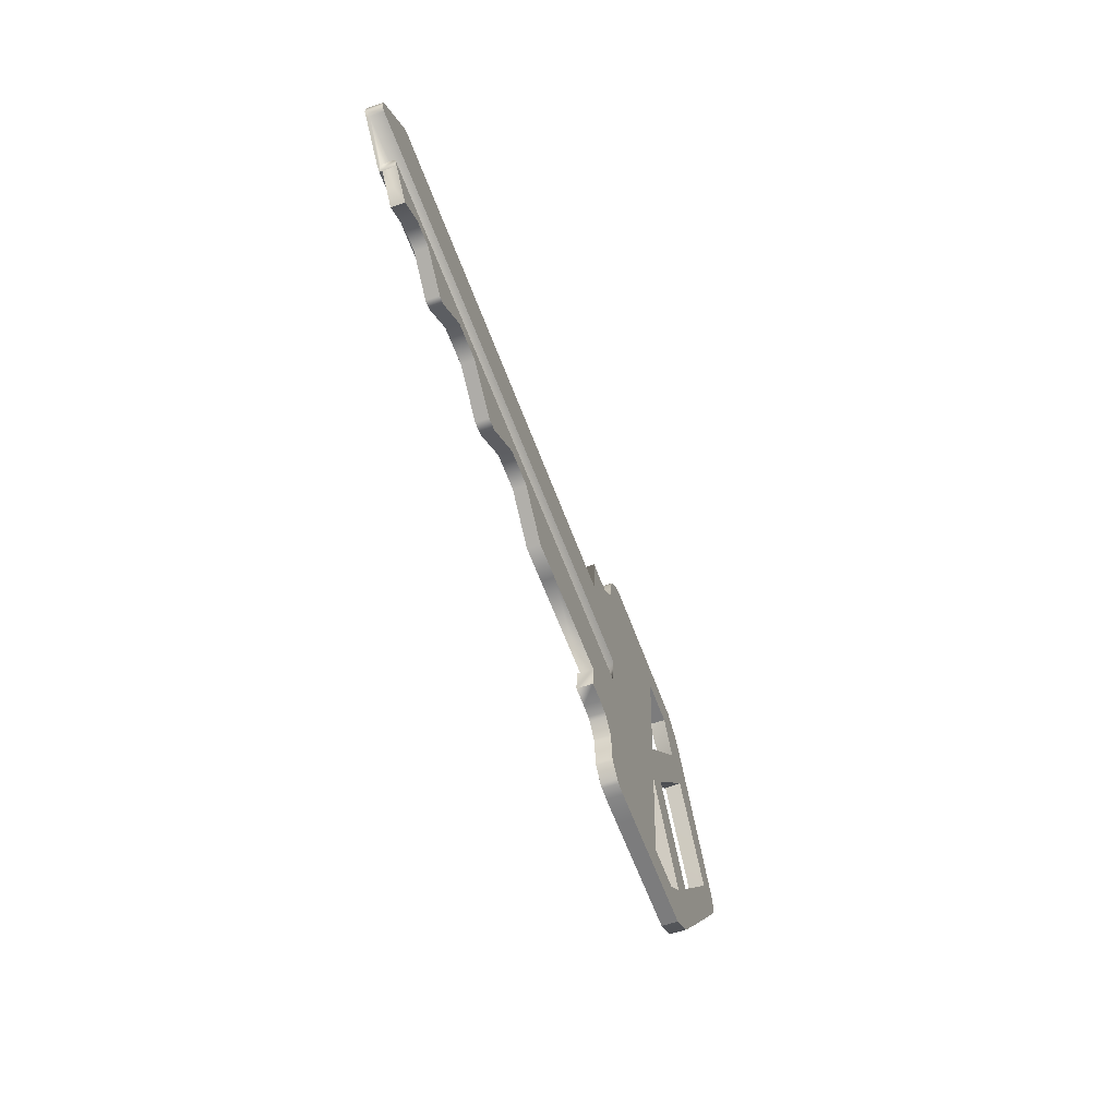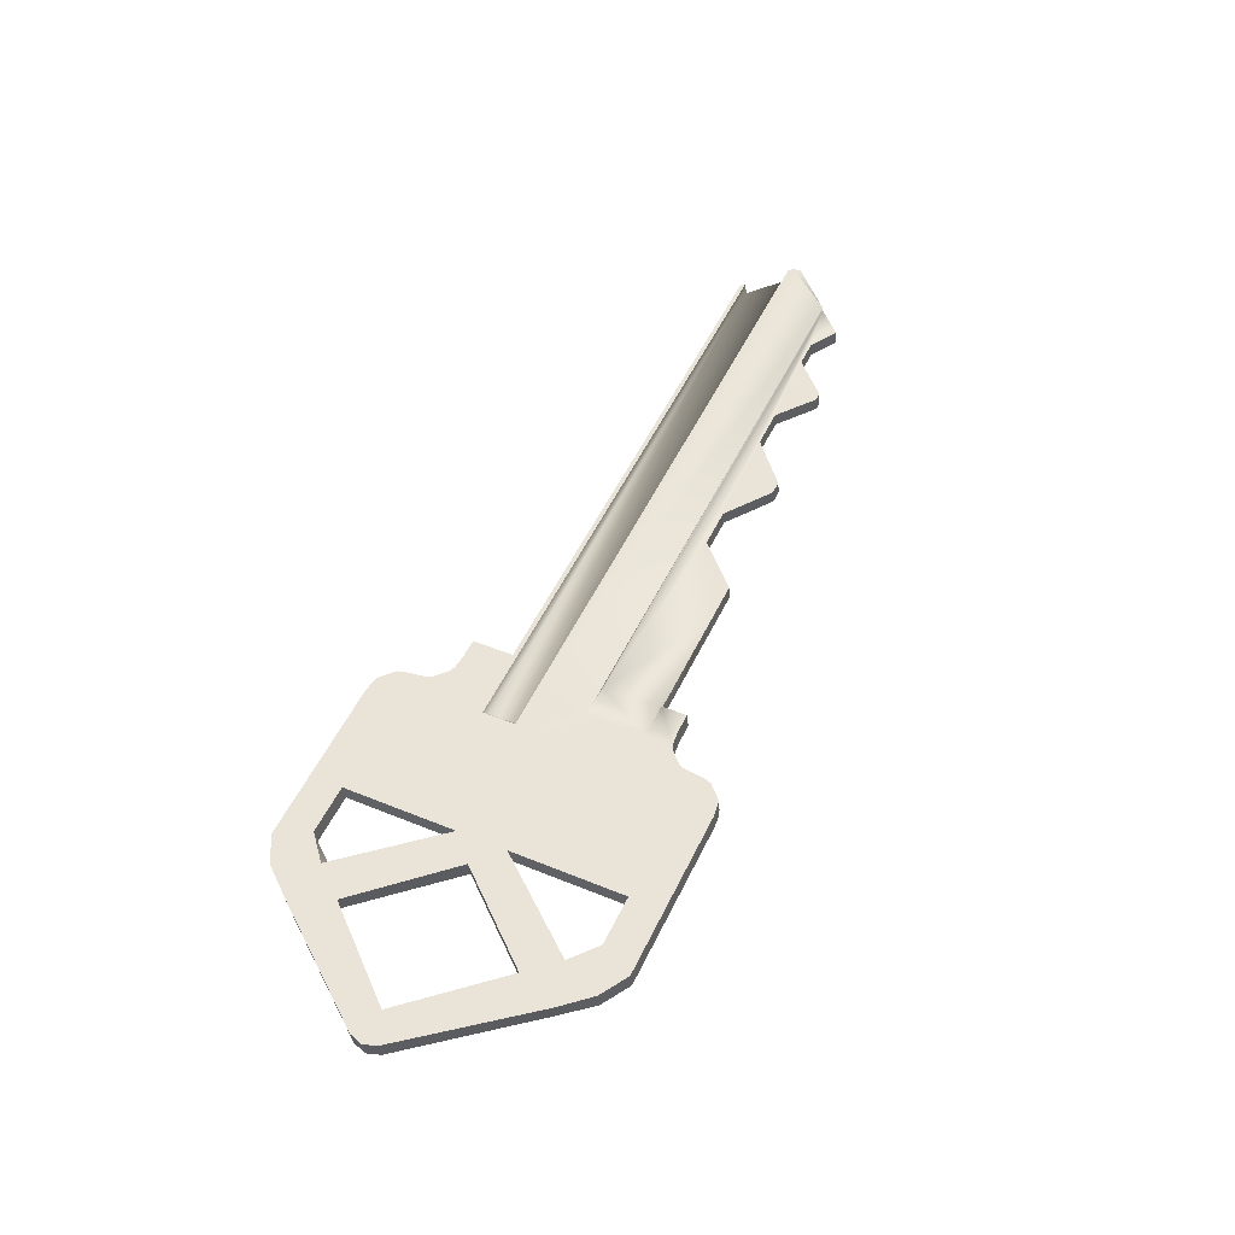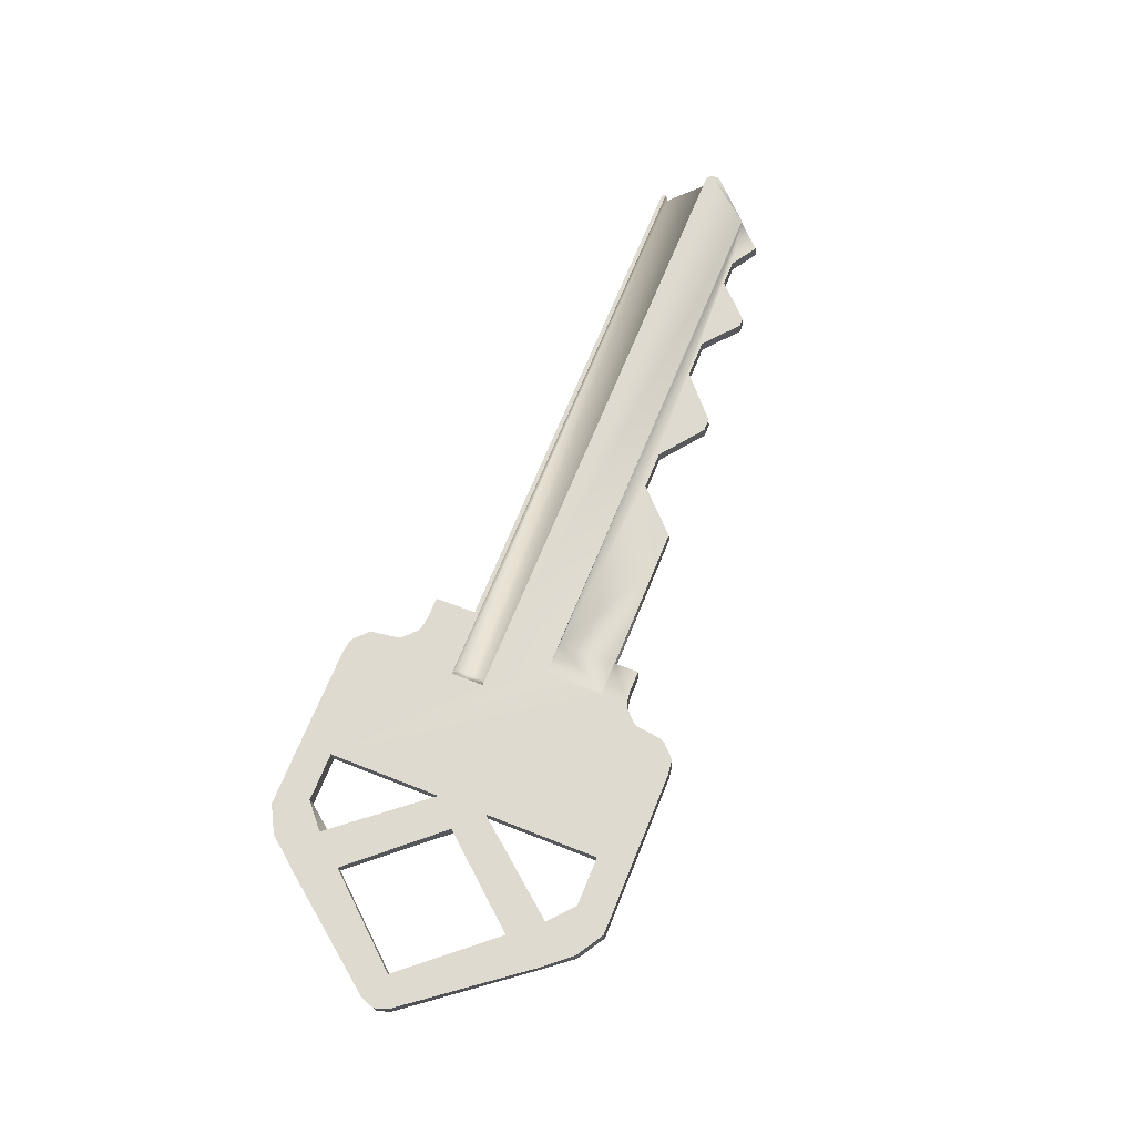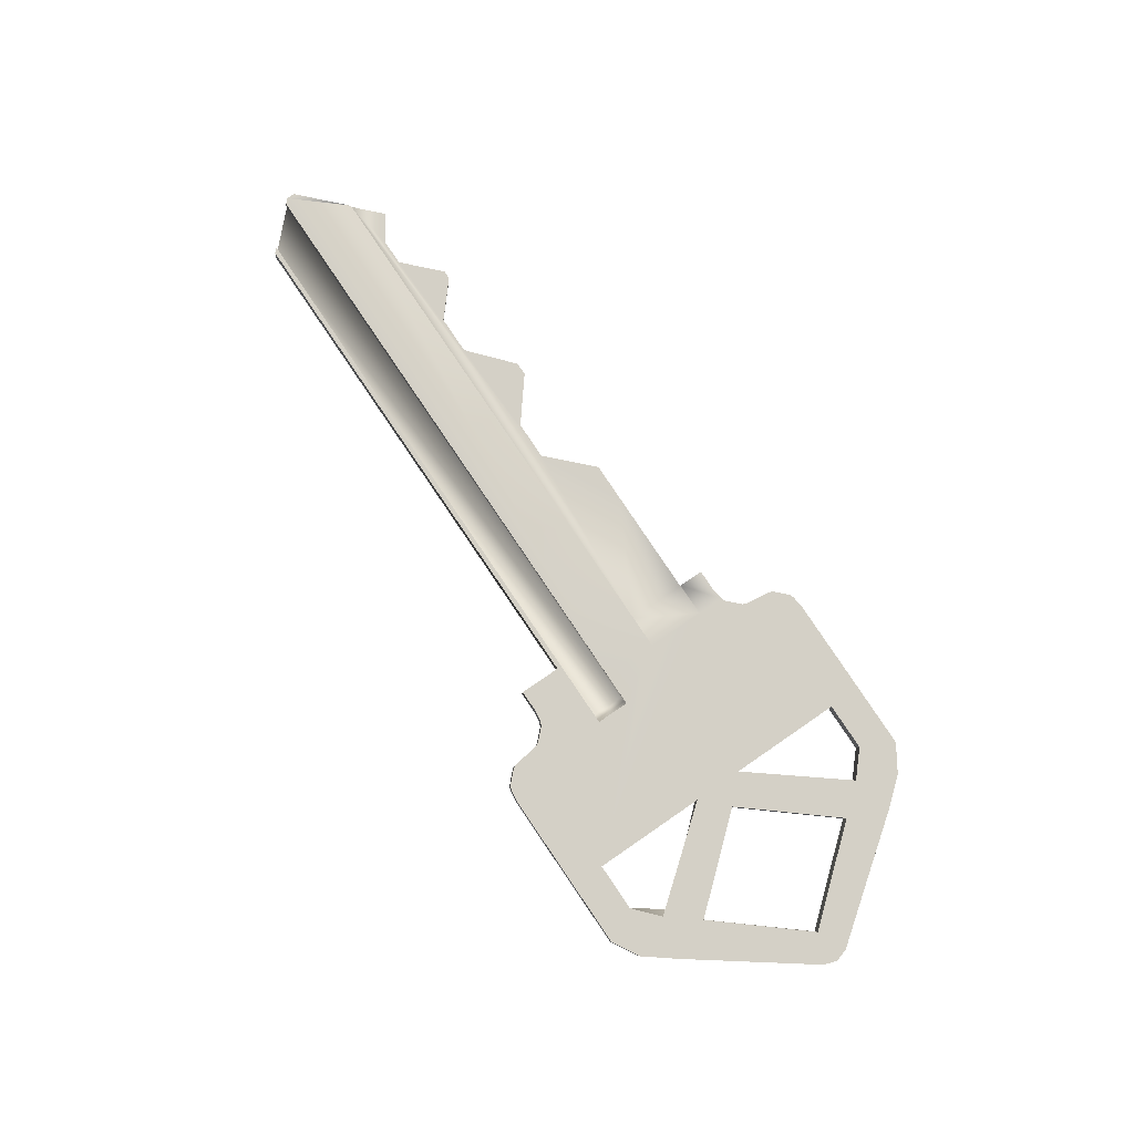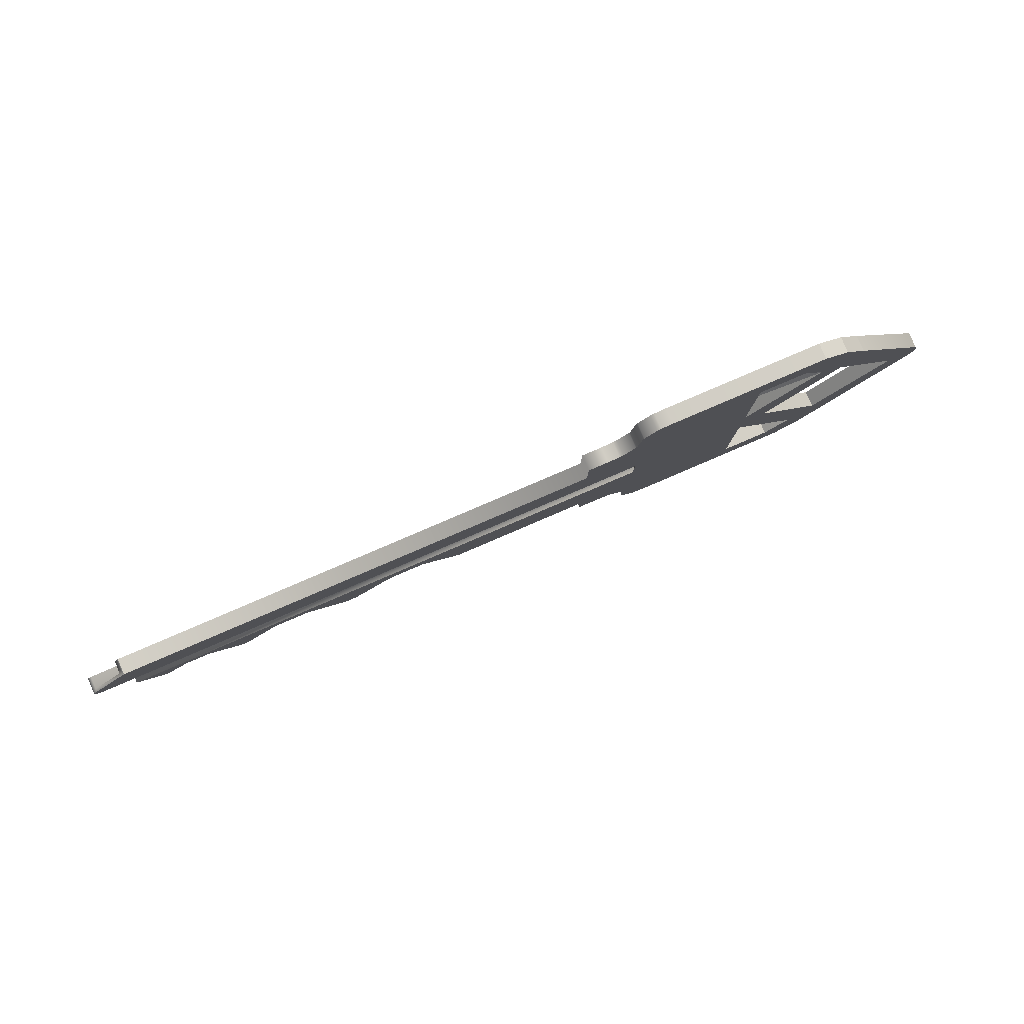
<metadata>
{"format":"obj","ext":"obj","renderer":"f3d","projection":"perspective","resolution":1024,"background":"white","views":[{"elev":-59.3,"azim":-79.9,"up":"+Z"},{"elev":44.6,"azim":116.3,"up":"+Y"},{"elev":60.0,"azim":112.7,"up":"+Y"},{"elev":72.8,"azim":55.2,"up":"+Y"},{"elev":79.3,"azim":-33.1,"up":"+Z"}]}
</metadata>
<code>
v  -5.713 1.067 1.06
v  -5.77 1.078 1.002
v  -5.77 1.08 0.8851
v  -5.712 1.071 0.8267
v  2.635 -0.3662 0.8267
v  2.637 -0.3566 0.3595
v  -5.25 1.002 0.3595
v  -5.192 0.9931 0.3011
v  -4.845 0.9409 -0.0494
v  -4.501 0.8765 0.1843
v  -4.155 0.817 0.1843
v  -3.693 0.7474 -0.283
v  -3.578 0.7276 -0.283
v  -3.119 0.6398 0.1258
v  -2.601 0.5505 0.1258
v  -2.023 0.4623 -0.3998
v  -1.851 0.4325 -0.3998
v  -1.277 0.3237 0.0674
v  -0.7587 0.2345 0.0674
v  -0.1809 0.1474 -0.5166
v  0.3372 0.0582 -0.5166
v  1.834 -0.1996 -0.5166
v  1.835 -0.1924 -0.8669
v  2.123 -0.242 -0.8669
v  2.296 -0.2712 -0.8903
v  2.353 -0.2806 -0.9137
v  2.574 -0.3099 -1.323
v  2.597 -0.3102 -1.498
v  2.62 -0.313 -1.556
v  2.55 -0.3095 -1.147
v  2.794 -0.3391 -1.731
v  2.852 -0.3485 -1.755
v  3.024 -0.3778 -1.778
v  3.45 -0.4512 -1.778
v  2.527 -0.3068 -1.089
v  4.387 -0.6224 -1.311
v  4.381 -0.6558 0.3011
v  5.749 -0.8725 -0.5839
v  4.725 -0.7225 0.6515
v  4.379 -0.6703 1.002
v  4.373 -0.7036 2.614
v  5.275 -0.869 3.081
v  3.007 -0.4783 3.081
v  2.834 -0.4481 3.058
v  2.777 -0.4377 3.034
v  2.605 -0.4043 2.859
v  2.582 -0.3991 2.801
v  2.559 -0.3916 2.625
v  2.537 -0.384 2.45
v  2.514 -0.3788 2.392
v  2.112 -0.3048 2.17
v  1.824 -0.2552 2.17
v  1.826 -0.2431 1.586
v  2.285 -0.335 2.193
v  2.342 -0.3454 2.217
v  -5.254 0.9776 1.528
v  -5.197 0.9665 1.586
v  2.163 -0.0117 -0.862
v  1.875 0.0378 -0.862
v  1.873 0.0306 -0.5117
v  2.335 -0.041 -0.8854
v  2.334 -0.0487 -0.5117
v  1.866 -0.0129 1.591
v  -5.157 1.197 1.591
v  0.3689 0.2423 -0.5126
v  1.866 -0.0155 -0.5126
v  -5.705 1.113 1.061
v  -5.673 1.297 1.065
v  -5.731 1.308 1.007
v  -5.73 1.31 0.89
v  -5.672 1.302 0.8316
v  -5.676 1.279 0.8311
v  -5.68 1.256 0.8306
v  -5.16 1.177 0.305
v  -4.814 1.125 -0.0454
v  -5.154 1.216 0.3058
v  -5.246 1.024 1.528
v  -5.214 1.208 1.532
v  2.787 -0.1703 1.528
v  2.725 -0.2545 1.53
v  2.64 -0.3347 1.528
v  2.789 -0.1607 1.065
v  2.727 -0.2448 1.063
v  2.328 -0.0814 1.065
v  2.642 -0.325 1.061
v  -5.218 1.186 0.3634
v  -5.214 1.209 0.3639
v  -5.21 1.232 0.3644
v  2.722 -0.2764 0.3614
v  2.784 -0.1922 0.3634
v  2.782 -0.2019 0.8306
v  2.72 -0.286 0.8286
v  -4.469 1.061 0.1882
v  1.864 -0.025 2.175
v  2.152 -0.0746 2.175
v  2.324 -0.1048 2.198
v  2.382 -0.1152 2.221
v  2.554 -0.1486 2.397
v  2.599 -0.1613 2.63
v  2.622 -0.1689 2.805
v  2.644 -0.1741 2.864
v  2.577 -0.1537 2.455
v  2.817 -0.2075 3.039
v  2.874 -0.2179 3.062
v  3.047 -0.2481 3.086
v  5.315 -0.6388 3.086
v  4.413 -0.4734 2.619
v  4.418 -0.4401 1.007
v  4.765 -0.4923 0.6564
v  5.788 -0.6423 -0.5789
v  4.421 -0.4256 0.306
v  4.426 -0.3922 -1.306
v  3.49 -0.2209 -1.773
v  3.064 -0.1476 -1.773
v  2.891 -0.1183 -1.75
v  2.833 -0.1089 -1.726
v  2.66 -0.0828 -1.551
v  2.637 -0.08 -1.493
v  2.613 -0.0797 -1.318
v  2.59 -0.0793 -1.142
v  2.566 -0.0766 -1.084
v  2.393 -0.0504 -0.9088
v  2.331 -0.0657 0.306
v  1.869 0.0065 0.3058
v  -0.1492 0.3316 -0.5126
v  -0.7269 0.4186 0.0714
v  -1.245 0.5079 0.0714
v  -1.819 0.6167 -0.3958
v  -1.992 0.6464 -0.3958
v  -2.569 0.7347 0.1298
v  -3.087 0.824 0.1298
v  -3.546 0.9117 -0.279
v  -3.662 0.9316 -0.279
v  -4.124 1.001 0.1882
v  1.863 -0.0324 0.305
v  5.684 -0.6979 2.876
v  6.008 -0.7449 2.463
v  5.086 -0.5894 2.619
v  5.644 -0.9281 2.871
v  5.046 -0.8196 2.614
v  5.968 -0.9751 2.458
v  5.292 -0.7684 -1.778
v  5.06 -0.7384 -1.311
v  5.332 -0.5382 -1.773
v  5.1 -0.5082 -1.306
v  5.405 -0.8044 -0.9993
v  6.769 -1.075 0.6515
v  5.444 -0.5742 -0.9944
v  6.809 -0.8443 0.6564
v  5.735 -0.9227 1.878
v  5.394 -0.8695 2.147
v  5.784 -0.6937 1.869
v  5.433 -0.6425 2.307
v  7.171 -1.148 0.838
v  7.211 -0.9176 0.8429
v  7.229 -1.154 0.6515
v  7.269 -0.9236 0.6564
v  5.981 -0.9008 -1.131
v  7.173 -1.14 0.4649
v  7.212 -0.9098 0.4698
v  6.021 -0.6701 -1.15
v  5.7 -0.6065 -1.54
v  5.66 -0.8367 -1.544
o Key
g Key
f 1 2 3
f 3 4 5
f 1 3 5
f 6 7 8
f 8 9 10
f 6 8 10
f 6 10 11
f 11 12 13
f 11 13 14
f 11 14 15
f 6 11 15
f 15 16 17
f 15 17 18
f 15 18 19
f 6 15 19
f 19 20 21
f 19 21 22
f 6 19 22
f 22 23 23
f 22 23 24
f 6 22 24
f 6 24 25
f 6 25 26
f 27 28 29
f 30 27 29
f 29 31 32
f 32 33 34
f 29 32 34
f 30 29 34
f 35 30 34
f 26 35 34
f 6 26 34
f 5 6 34
f 34 36 37
f 37 38 39
f 37 39 40
f 34 37 40
f 41 42 43
f 40 41 43
f 43 44 45
f 45 46 47
f 43 45 47
f 40 43 47
f 34 40 47
f 34 47 48
f 34 48 49
f 5 34 49
f 5 49 50
f 51 52 53
f 54 51 53
f 55 54 53
f 50 55 53
f 5 50 53
f 1 5 53
f 56 1 53
f 57 56 53
f 58 59 60
f 61 58 60
f 61 60 62
f 53 63 64
f 64 57 53
f 21 65 66
f 66 22 21
f 2 1 67
f 2 67 68
f 2 68 69
f 70 3 2
f 2 69 70
f 70 71 72
f 70 72 73
f 70 73 4
f 70 4 3
f 74 75 9
f 74 9 8
f 76 74 8
f 56 77 67
f 67 1 56
f 57 64 78
f 57 78 77
f 56 57 77
f 79 80 81
f 78 79 81
f 77 78 81
f 79 82 83
f 83 80 79
f 84 68 67
f 82 84 67
f 82 67 85
f 82 85 83
f 85 67 77
f 77 81 85
f 85 81 80
f 80 83 85
f 76 8 7
f 76 7 86
f 76 86 87
f 88 76 87
f 88 87 72
f 72 71 88
f 6 89 90
f 7 6 90
f 86 7 90
f 86 90 91
f 86 91 73
f 87 86 73
f 87 73 72
f 5 92 89
f 89 6 5
f 73 91 92
f 4 73 92
f 5 4 92
f 91 90 89
f 89 92 91
f 9 75 93
f 93 10 9
f 79 78 64
f 79 64 63
f 63 94 95
f 63 95 96
f 79 63 96
f 79 96 97
f 79 97 98
f 99 100 101
f 102 99 101
f 101 103 104
f 104 105 106
f 101 104 106
f 102 101 106
f 98 102 106
f 98 106 107
f 79 98 107
f 82 79 107
f 108 109 110
f 108 110 111
f 111 112 113
f 113 114 115
f 111 113 115
f 108 111 115
f 107 108 115
f 115 116 117
f 117 118 119
f 115 117 119
f 115 119 120
f 115 120 121
f 107 115 121
f 107 121 122
f 107 122 61
f 107 61 62
f 62 62 123
f 107 62 123
f 82 107 123
f 84 82 123
f 71 70 69
f 88 71 69
f 76 88 69
f 69 68 84
f 76 69 84
f 76 84 123
f 76 123 124
f 65 125 126
f 127 128 129
f 127 129 130
f 126 127 130
f 131 132 133
f 131 133 134
f 130 131 134
f 126 130 134
f 93 75 74
f 134 93 74
f 126 134 74
f 126 74 135
f 65 126 135
f 66 65 135
f 76 124 135
f 135 74 76
f 10 93 134
f 134 11 10
f 11 134 133
f 133 12 11
f 12 133 132
f 132 13 12
f 13 132 131
f 131 14 13
f 14 131 130
f 130 15 14
f 15 130 129
f 129 16 15
f 16 129 128
f 128 17 16
f 17 128 127
f 127 18 17
f 18 127 126
f 126 19 18
f 19 126 125
f 125 20 19
f 20 125 65
f 65 21 20
f 66 60 59
f 59 23 23
f 59 23 22
f 66 59 22
f 135 124 123
f 135 123 62
f 66 135 62
f 58 24 23
f 23 59 58
f 62 62 60
f 60 66 62
f 122 26 25
f 25 61 122
f 61 25 24
f 24 58 61
f 118 28 27
f 27 119 118
f 117 29 28
f 28 118 117
f 121 35 26
f 26 122 121
f 119 27 30
f 30 120 119
f 120 30 35
f 35 121 120
f 116 31 29
f 29 117 116
f 115 32 31
f 31 116 115
f 114 33 32
f 32 115 114
f 113 34 33
f 33 114 113
f 36 112 111
f 111 37 36
f 38 110 109
f 109 39 38
f 40 108 107
f 107 41 40
f 106 136 137
f 106 137 138
f 107 106 138
f 42 139 136
f 136 106 42
f 42 41 140
f 42 140 141
f 42 141 139
f 107 138 140
f 140 41 107
f 36 34 142
f 142 143 36
f 113 144 142
f 142 34 113
f 112 145 144
f 144 113 112
f 36 143 145
f 145 112 36
f 38 37 146
f 146 147 38
f 111 148 146
f 146 37 111
f 111 110 148
f 38 147 149
f 149 110 38
f 40 39 150
f 150 151 40
f 109 152 150
f 150 39 109
f 108 153 152
f 152 109 108
f 108 40 151
f 151 153 108
f 141 154 155
f 155 137 141
f 141 140 151
f 141 151 150
f 141 150 156
f 141 156 154
f 140 138 153
f 153 151 140
f 137 155 157
f 157 152 153
f 137 157 153
f 138 137 153
f 147 146 158
f 158 159 156
f 147 158 156
f 147 156 150
f 149 152 157
f 148 149 157
f 148 157 160
f 148 160 161
f 147 150 152
f 152 149 147
f 160 159 158
f 158 161 160
f 144 162 163
f 163 142 144
f 148 161 162
f 145 148 162
f 144 145 162
f 143 146 148
f 148 145 143
f 163 158 146
f 142 163 146
f 143 142 146
f 52 94 63
f 63 53 52
f 54 96 95
f 95 51 54
f 51 95 94
f 94 52 51
f 55 97 96
f 96 54 55
f 50 98 97
f 97 55 50
f 49 102 98
f 98 50 49
f 48 99 102
f 102 49 48
f 47 100 99
f 99 48 47
f 46 101 100
f 100 47 46
f 45 103 101
f 101 46 45
f 44 104 103
f 103 45 44
f 43 105 104
f 104 44 43
f 42 106 105
f 105 43 42
f 141 137 136
f 136 139 141
f 161 158 163
f 163 162 161
f 156 157 155
f 155 154 156
f 157 156 159
f 159 160 157
f 110 149 148

</code>
